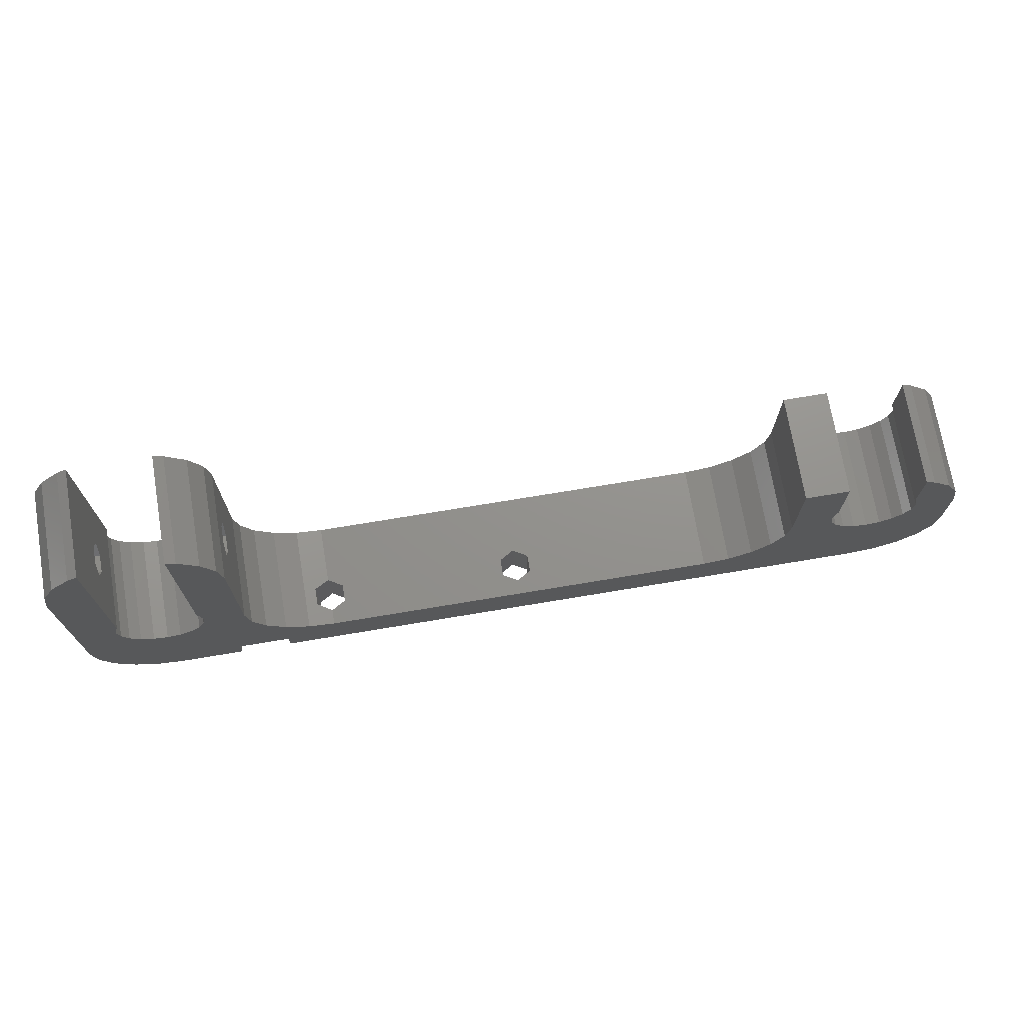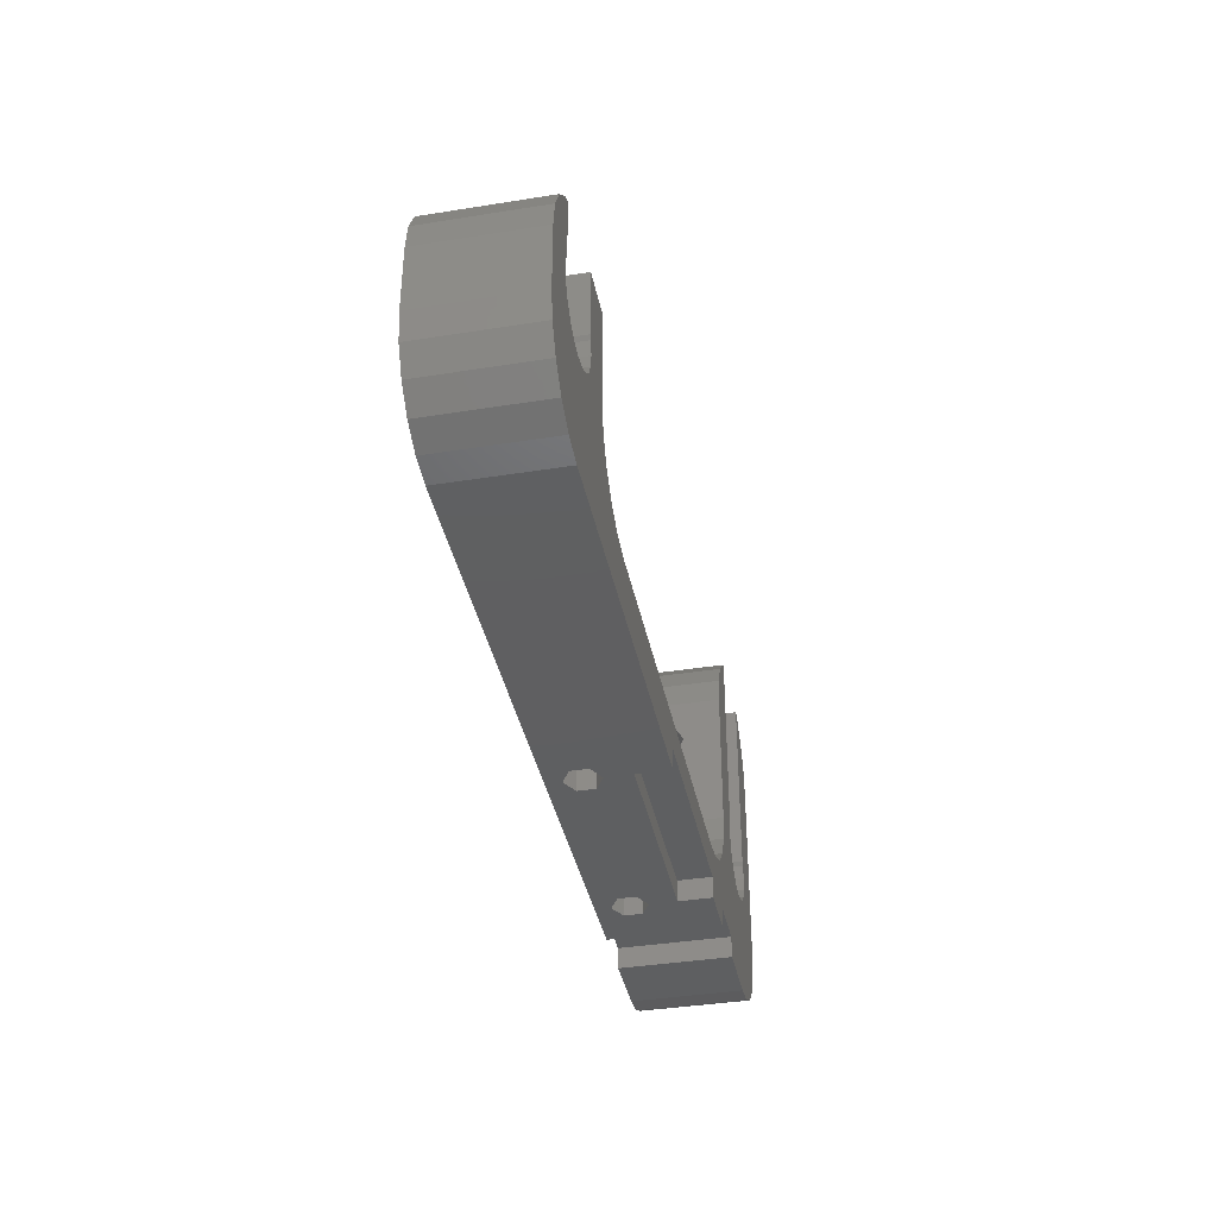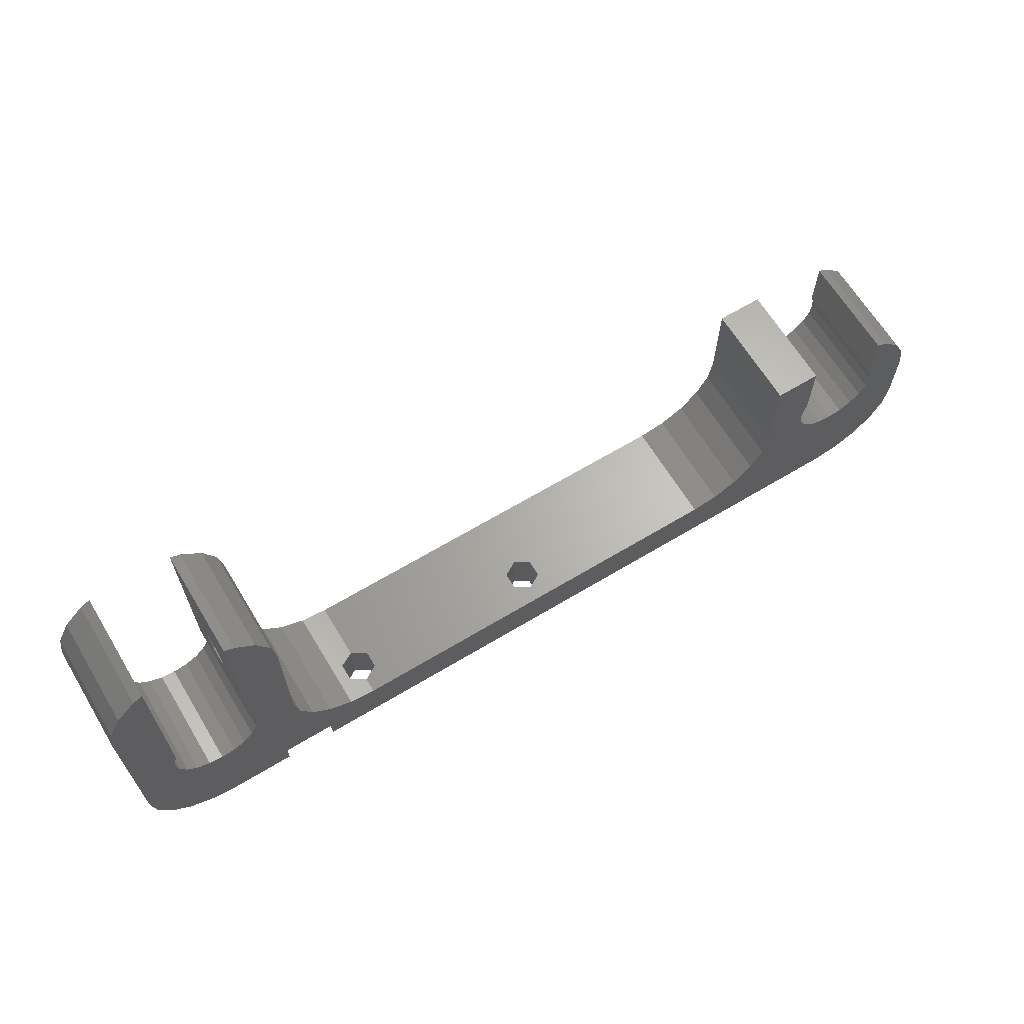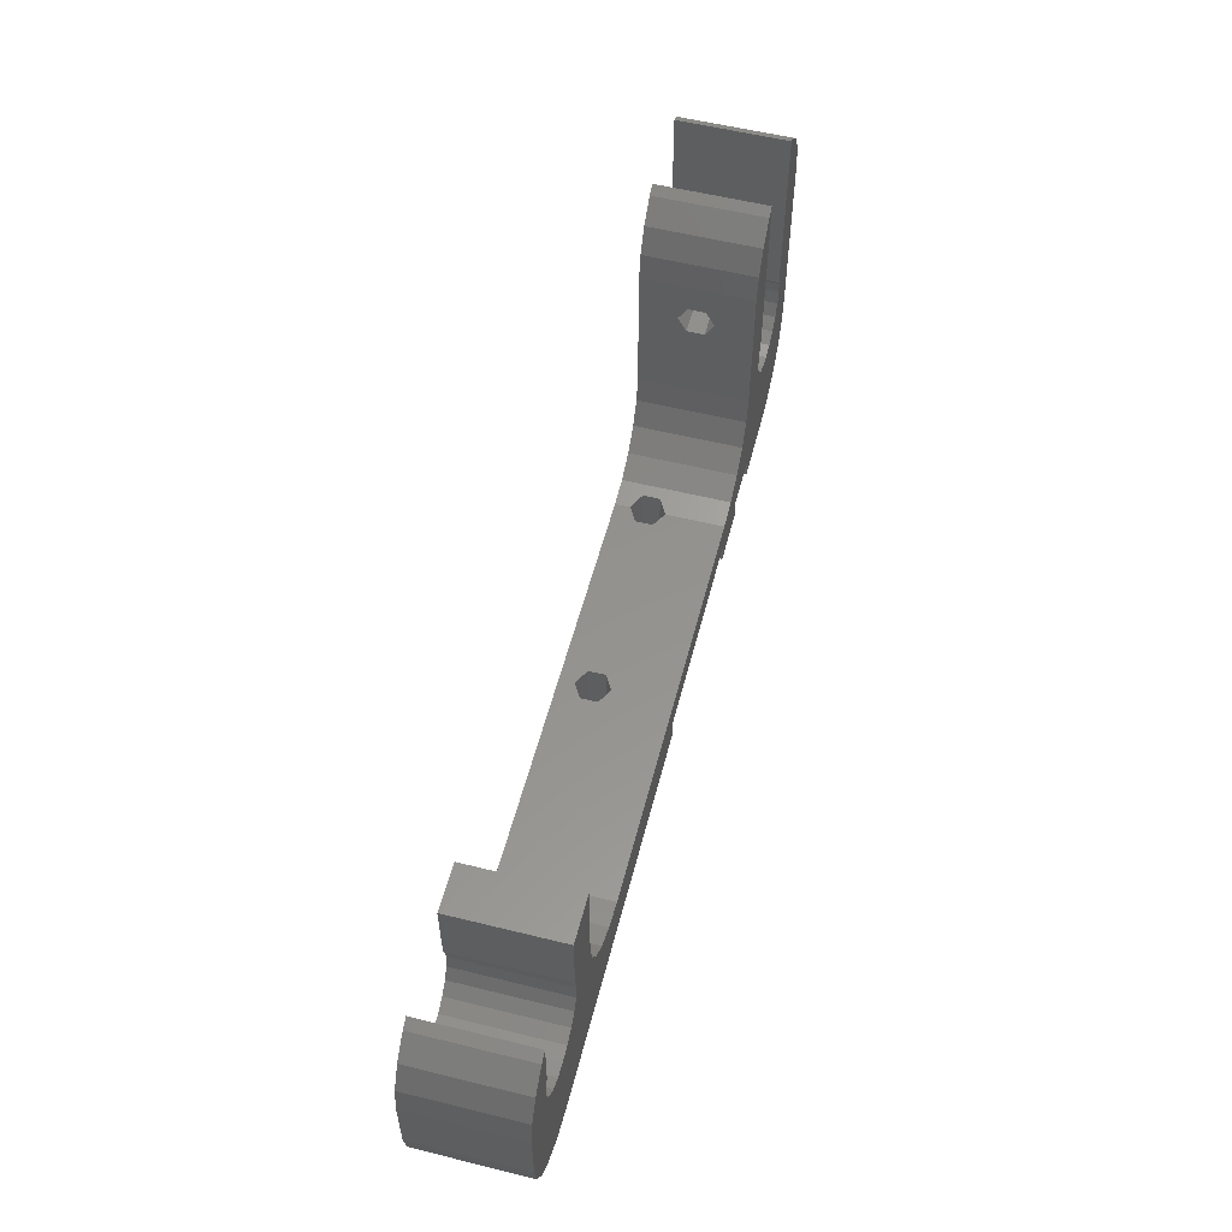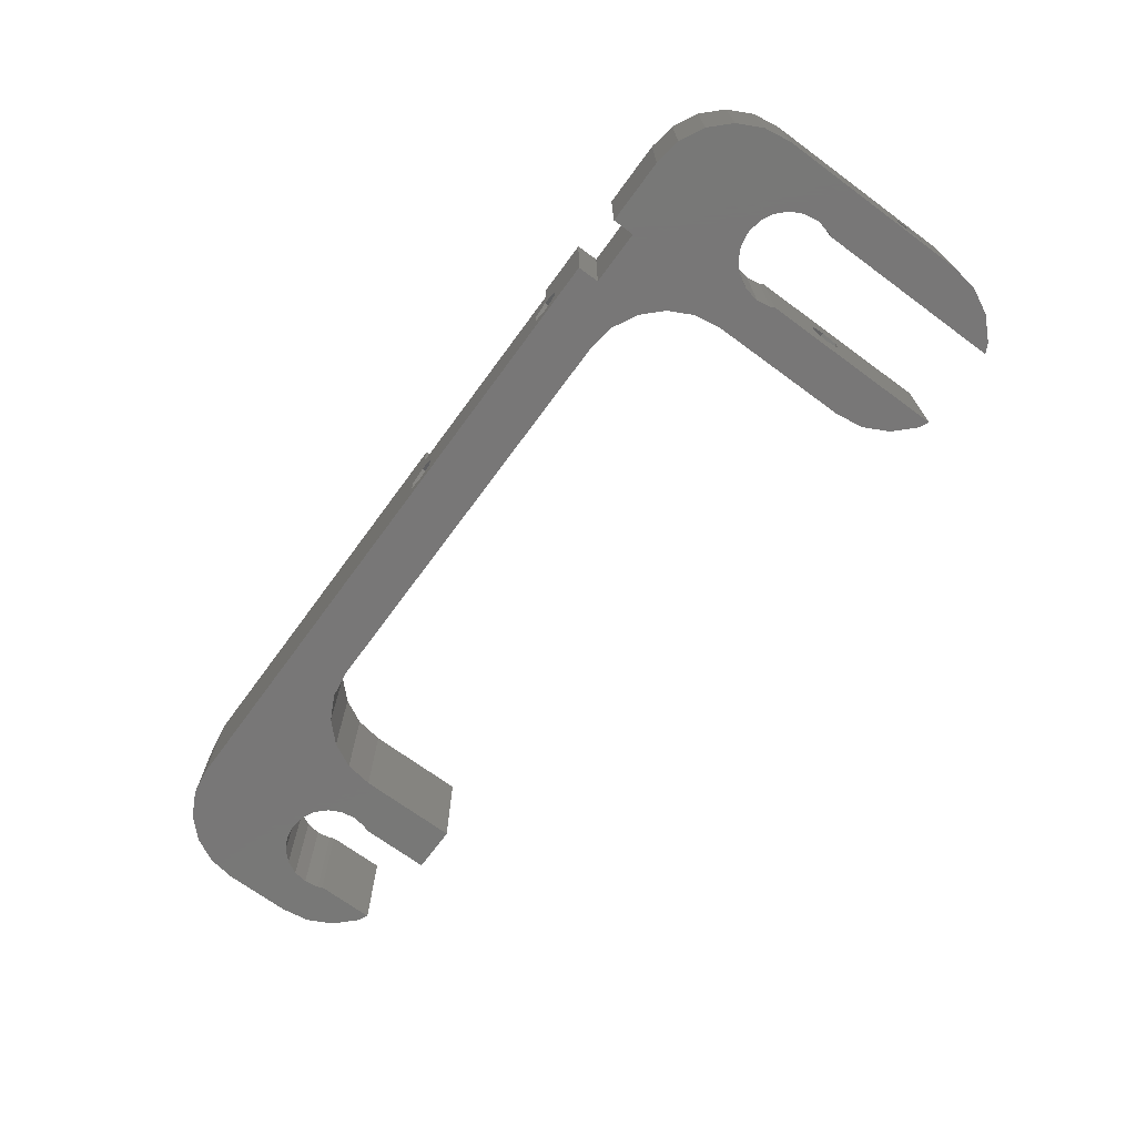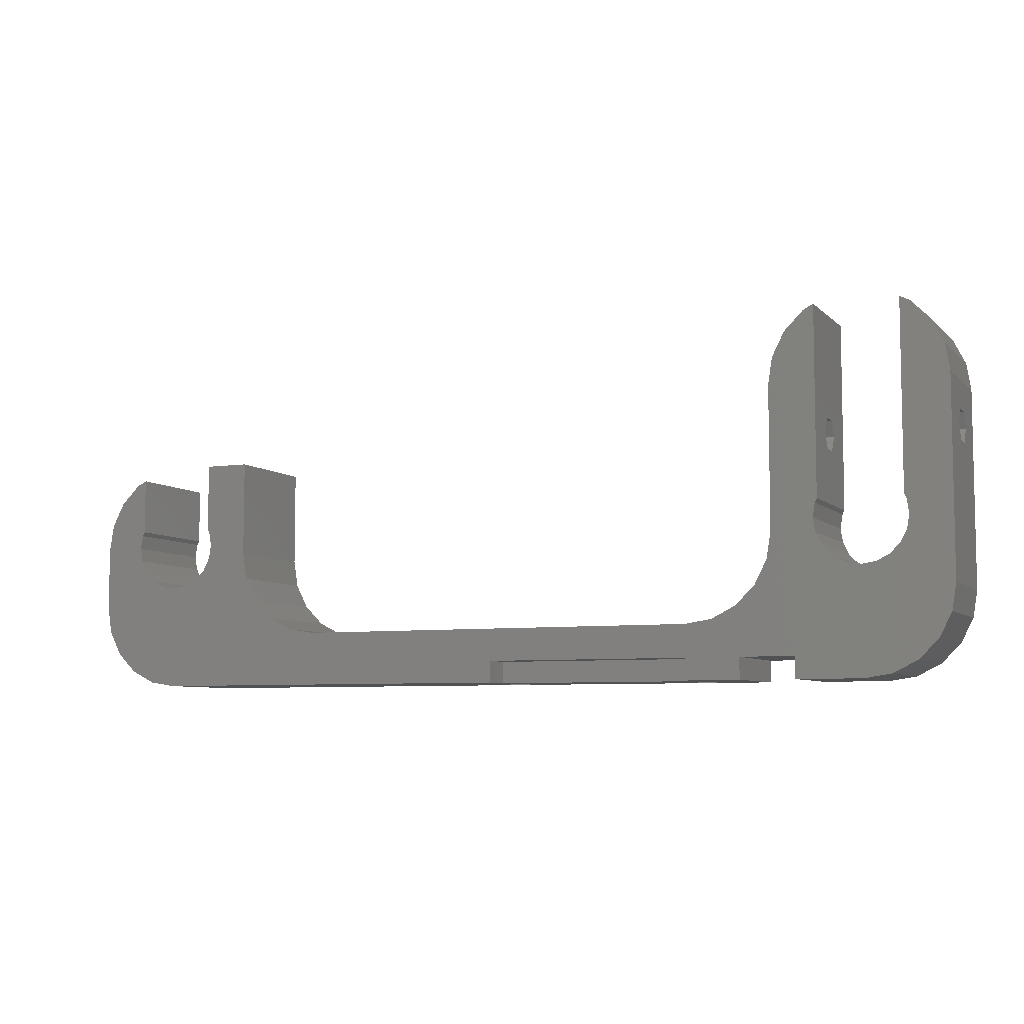
<metadata>
{"format":"stl","ext":"stl","renderer":"f3d","projection":"perspective","resolution":1024,"background":"white","views":[{"elev":71.9,"azim":170.5,"up":"+Y"},{"elev":-38.6,"azim":-78.6,"up":"+Y"},{"elev":65.2,"azim":148.8,"up":"+Y"},{"elev":56.3,"azim":-75.5,"up":"+Y"},{"elev":-70.2,"azim":53.7,"up":"+Z"},{"elev":-6.7,"azim":23.8,"up":"+Y"}]}
</metadata>
<code>
# stl→obj: 206 verts, 424 faces
v 7.723 -8.599 10.15
v 8.12 -6.09 10.15
v 8.12 12.18 10.15
v 6.569 16.95 10.15
v 7.723 14.69 10.15
v 4.773 18.75 10.15
v 3.857 19.22 10.15
v 4.054 1.317 10.15
v 3.857 1.705 10.15
v -3.857 1.705 10.15
v -3.857 19.22 10.15
v -4.054 1.317 10.15
v 4.054 -1.317 10.15
v 4.263 0 10.15
v 3.449 -2.506 10.15
v 2.506 -3.449 10.15
v 1.317 -4.054 10.15
v -1.243e-15 -4.263 10.15
v -1.317 -4.054 10.15
v -8.12 -1.015 10.15
v -2.506 -3.449 10.15
v -3.449 -2.506 10.15
v -4.054 -1.317 10.15
v -7.723 14.69 10.15
v -4.263 0 10.15
v -35.52 -12.18 10.15
v -16.24 -12.18 10.15
v -4.773 18.75 10.15
v -6.569 16.95 10.15
v -8.12 12.18 10.15
v -8.517 -3.524 10.15
v -9.671 -5.788 10.15
v -11.47 -7.584 10.15
v -13.73 -8.738 10.15
v -16.24 -9.135 10.15
v -77.62 -10.86 10.15
v -54.81 -9.135 10.15
v -79.17 -6.09 10.15
v -57.32 -8.738 10.15
v -68.54 -3.449 10.15
v -59.58 -7.584 10.15
v -67 -1.317 10.15
v -61.38 -5.788 10.15
v -67.19 1.705 10.15
v -62.53 -3.524 10.15
v -67.19 8.12 10.15
v -62.93 -1.015 10.15
v -62.93 8.12 10.15
v -67 1.317 10.15
v -66.79 0 10.15
v -67.6 -2.506 10.15
v -69.73 -4.054 10.15
v -71.05 -4.263 10.15
v -72.37 -4.054 10.15
v -73.56 -3.449 10.15
v -79.17 0 10.15
v -74.5 -2.506 10.15
v -78.77 2.509 10.15
v -75.1 -1.317 10.15
v -77.62 4.773 10.15
v -75.31 0 10.15
v -74.91 7.036 10.15
v -75.1 1.317 10.15
v -74.91 1.705 10.15
v -75.82 6.569 10.15
v -78.77 -8.599 10.15
v -75.82 -12.66 10.15
v -73.56 -13.81 10.15
v -71.05 -14.21 10.15
v -11.16 -12.18 10.15
v -6.09 -12.18 10.15
v -35.52 -14.21 10.15
v -6.09 -14.21 10.15
v -16.24 -14.21 10.15
v -1.243e-15 -14.21 10.15
v 2.509 -13.81 10.15
v 4.773 -12.66 10.15
v 6.569 -10.86 10.15
v -11.16 -14.21 10.15
v 8.12 -6.09 9.944e-16
v 8.12 6.714 5.887
v 8.12 12.18 9.944e-16
v 8.12 6.714 4.263
v 8.12 8.12 6.699
v 8.12 9.526 5.887
v 8.12 9.526 4.263
v 8.12 8.12 3.451
v 7.723 -8.599 9.457e-16
v 6.569 -10.86 8.045e-16
v 4.773 -12.66 5.845e-16
v 2.509 -13.81 3.073e-16
v 0 -14.21 0
v -6.09 -14.21 -7.458e-16
v -6.09 -12.18 -7.458e-16
v -11.16 -12.18 -1.367e-15
v -11.16 -14.21 -1.367e-15
v -14.83 -14.21 3.857
v -16.24 -14.21 7.105
v -35.52 -14.21 7.105
v -16.24 -14.21 4.669
v -14.83 -14.21 2.233
v -35.52 -14.21 4.669
v -34.12 -14.21 3.857
v -16.24 -14.21 1.421
v -35.52 -14.21 1.421
v -36.93 -14.21 2.233
v -71.05 -14.21 -8.701e-15
v -17.65 -14.21 3.857
v -17.65 -14.21 2.233
v -34.12 -14.21 2.233
v -36.93 -14.21 3.857
v -16.24 -12.18 7.105
v -35.52 -12.18 7.105
v -73.56 -13.81 -9.008e-15
v -75.82 -12.66 -9.286e-15
v -77.62 -10.86 -9.506e-15
v -78.77 -8.599 -9.647e-15
v -79.17 -6.09 -9.696e-15
v -79.17 0 -9.696e-15
v -78.77 2.509 -9.647e-15
v -77.62 4.773 -9.506e-15
v -75.82 6.569 -9.286e-15
v -74.91 7.036 -9.173e-15
v -74.91 1.705 -9.173e-15
v -75.1 1.317 -9.198e-15
v -75.31 0 -9.223e-15
v -75.1 -1.317 -9.198e-15
v -74.5 -2.506 -9.123e-15
v -73.56 -3.449 -9.008e-15
v -72.37 -4.054 -8.862e-15
v -71.05 -4.263 -8.701e-15
v -69.73 -4.054 -8.54e-15
v -68.54 -3.449 -8.394e-15
v -67.6 -2.506 -8.279e-15
v -67 -1.317 -8.205e-15
v -66.79 0 -8.179e-15
v -67 1.317 -8.205e-15
v -67.19 1.705 -8.229e-15
v -67.19 8.12 -8.229e-15
v -62.93 8.12 -7.707e-15
v -62.93 -1.015 -7.707e-15
v -62.53 -3.524 -7.658e-15
v -61.38 -5.788 -7.517e-15
v -59.58 -7.584 -7.297e-15
v -57.32 -8.738 -7.02e-15
v -54.81 -9.135 -6.712e-15
v -17.65 -9.135 2.233
v -16.24 -9.135 -1.989e-15
v -16.24 -9.135 1.421
v -35.52 -9.135 1.421
v -36.93 -9.135 3.857
v -16.24 -9.135 4.669
v -36.93 -9.135 2.233
v -34.12 -9.135 3.857
v -35.52 -9.135 4.669
v -34.12 -9.135 2.233
v -17.65 -9.135 3.857
v -13.73 -8.738 -1.682e-15
v -14.83 -8.912 2.233
v -14.83 -8.912 3.857
v -11.47 -7.584 -1.404e-15
v -9.671 -5.788 -1.184e-15
v -8.517 -3.524 -1.043e-15
v -8.12 -1.015 -9.944e-16
v -8.12 9.526 4.263
v -8.12 12.18 -9.944e-16
v -8.12 6.714 5.887
v -8.12 6.714 4.263
v -8.12 8.12 3.451
v -8.12 9.526 5.887
v -8.12 8.12 6.699
v -7.723 14.69 -9.457e-16
v -6.569 16.95 -8.045e-16
v -4.773 18.75 -5.845e-16
v -3.857 19.22 -4.723e-16
v -3.857 9.526 4.263
v -3.857 9.526 5.887
v -3.857 1.705 -4.723e-16
v -3.857 6.714 5.887
v -3.857 8.12 6.699
v -3.857 8.12 3.451
v -3.857 6.714 4.263
v -4.054 1.317 -4.965e-16
v -4.263 0 -5.221e-16
v -4.054 -1.317 -4.965e-16
v -3.449 -2.506 -4.224e-16
v -2.506 -3.449 -3.069e-16
v -1.317 -4.054 -1.613e-16
v 0 -4.263 0
v 1.317 -4.054 1.613e-16
v 2.506 -3.449 3.069e-16
v 3.449 -2.506 4.224e-16
v 4.054 -1.317 4.965e-16
v 4.263 0 5.221e-16
v 4.054 1.317 4.965e-16
v 3.857 1.705 4.723e-16
v 3.857 9.526 5.887
v 3.857 9.526 4.263
v 3.857 6.714 4.263
v 3.857 6.714 5.887
v 3.857 19.22 4.723e-16
v 3.857 8.12 3.451
v 3.857 8.12 6.699
v 4.773 18.75 5.845e-16
v 6.569 16.95 8.045e-16
v 7.723 14.69 9.457e-16
f 1 2 3
f 4 1 5
f 5 1 3
f 6 1 4
f 7 1 6
f 8 1 7
f 9 8 7
f 10 11 12
f 13 1 14
f 15 1 13
f 16 1 15
f 17 1 16
f 18 1 17
f 19 1 18
f 20 1 19
f 20 19 21
f 20 21 22
f 20 22 23
f 24 23 25
f 11 25 12
f 26 27 1
f 28 25 11
f 29 25 28
f 24 25 29
f 30 23 24
f 20 23 30
f 31 1 20
f 32 1 31
f 33 1 32
f 34 1 33
f 35 1 34
f 36 1 35
f 36 35 37
f 38 37 39
f 40 39 41
f 42 41 43
f 44 43 45
f 46 45 47
f 46 47 48
f 44 45 46
f 49 43 44
f 50 43 49
f 42 43 50
f 51 41 42
f 40 41 51
f 52 39 40
f 53 39 52
f 54 39 53
f 38 39 54
f 38 54 55
f 56 55 57
f 58 57 59
f 60 59 61
f 62 61 63
f 62 63 64
f 65 61 62
f 60 61 65
f 58 59 60
f 56 57 58
f 38 55 56
f 66 37 38
f 36 37 66
f 67 1 36
f 68 1 67
f 69 1 68
f 26 1 69
f 70 71 1
f 72 26 69
f 70 1 27
f 71 73 1
f 74 70 27
f 75 1 73
f 76 1 75
f 77 1 76
f 78 1 77
f 8 14 1
f 79 70 74
f 3 2 80
f 81 3 80
f 82 83 80
f 83 81 80
f 84 3 81
f 82 3 85
f 82 85 86
f 82 87 83
f 82 86 87
f 84 85 3
f 80 2 1
f 88 80 1
f 88 1 78
f 89 88 78
f 89 78 77
f 90 89 77
f 90 77 76
f 91 90 76
f 91 76 75
f 92 91 75
f 92 75 73
f 93 92 73
f 94 93 71
f 71 93 73
f 70 95 94
f 71 70 94
f 96 95 70
f 79 96 70
f 96 79 74
f 97 96 98
f 98 96 74
f 69 99 72
f 100 97 98
f 101 96 97
f 102 103 96
f 102 104 99
f 105 106 107
f 108 100 99
f 109 108 99
f 102 96 104
f 99 100 98
f 110 96 103
f 105 96 110
f 106 111 107
f 107 96 105
f 111 102 69
f 107 111 69
f 69 102 99
f 104 109 99
f 101 104 96
f 112 98 27
f 27 98 74
f 26 113 112
f 27 26 112
f 99 113 26
f 72 99 26
f 107 69 68
f 114 107 68
f 114 68 67
f 115 114 67
f 115 67 36
f 116 115 36
f 36 66 116
f 116 66 117
f 66 38 117
f 117 38 118
f 38 56 118
f 118 56 119
f 58 120 56
f 56 120 119
f 60 121 58
f 58 121 120
f 65 122 60
f 60 122 121
f 62 123 65
f 65 123 122
f 124 123 62
f 64 124 62
f 63 125 124
f 64 63 124
f 61 126 125
f 63 61 125
f 127 126 61
f 59 127 61
f 128 127 59
f 57 128 59
f 128 57 129
f 129 57 55
f 129 55 130
f 130 55 54
f 130 54 131
f 131 54 53
f 131 53 132
f 132 53 52
f 132 52 133
f 133 52 40
f 133 40 134
f 134 40 51
f 134 51 135
f 135 51 42
f 135 42 136
f 136 42 50
f 137 136 49
f 49 136 50
f 138 137 44
f 44 137 49
f 139 138 46
f 46 138 44
f 48 140 46
f 46 140 139
f 141 140 48
f 47 141 48
f 142 141 47
f 45 142 47
f 143 142 45
f 43 143 45
f 143 43 144
f 144 43 41
f 144 41 145
f 145 41 39
f 145 39 146
f 146 39 37
f 146 147 148
f 147 149 148
f 150 147 146
f 151 146 37
f 152 37 35
f 150 146 153
f 152 154 155
f 152 155 37
f 156 157 150
f 153 146 151
f 151 37 155
f 157 147 150
f 152 157 156
f 154 152 156
f 148 149 158
f 158 149 159
f 158 159 160
f 160 152 35
f 160 35 158
f 158 35 34
f 158 34 161
f 161 34 33
f 161 33 162
f 162 33 32
f 162 32 163
f 163 32 31
f 163 31 164
f 164 31 20
f 20 30 164
f 165 30 166
f 164 30 167
f 164 167 168
f 164 168 166
f 168 169 166
f 170 30 165
f 171 30 170
f 167 30 171
f 165 166 169
f 24 172 30
f 30 172 166
f 29 173 24
f 24 173 172
f 28 174 29
f 29 174 173
f 11 175 28
f 28 175 174
f 176 175 11
f 177 176 11
f 10 178 179
f 10 180 11
f 10 179 180
f 181 175 176
f 178 175 181
f 179 178 182
f 180 177 11
f 181 182 178
f 12 183 178
f 10 12 178
f 25 184 183
f 12 25 183
f 185 184 25
f 23 185 25
f 186 185 23
f 22 186 23
f 186 22 187
f 187 22 21
f 187 21 188
f 188 21 19
f 188 19 189
f 189 19 18
f 189 18 190
f 190 18 17
f 190 17 191
f 191 17 16
f 191 16 192
f 192 16 15
f 192 15 193
f 193 15 13
f 193 13 194
f 194 13 14
f 195 194 8
f 8 194 14
f 196 195 9
f 9 195 8
f 197 7 198
f 199 196 9
f 200 199 9
f 201 196 202
f 201 202 198
f 201 198 7
f 200 9 203
f 7 197 203
f 7 203 9
f 202 196 199
f 6 204 7
f 7 204 201
f 4 205 6
f 6 205 204
f 4 5 206
f 205 4 206
f 5 3 82
f 206 5 82
f 80 88 82
f 82 88 89
f 82 89 90
f 82 90 91
f 193 91 92
f 189 92 93
f 188 93 94
f 186 94 95
f 95 96 107
f 185 162 184
f 145 107 114
f 144 115 116
f 143 116 117
f 142 117 118
f 126 118 119
f 124 119 120
f 142 134 141
f 125 119 124
f 126 119 125
f 141 138 140
f 127 118 126
f 128 118 127
f 139 140 138
f 129 118 128
f 130 118 129
f 131 118 130
f 132 118 131
f 178 174 175
f 135 141 134
f 142 132 133
f 142 133 134
f 178 173 174
f 178 172 173
f 141 135 136
f 141 136 137
f 178 166 172
f 142 118 132
f 143 117 142
f 145 115 144
f 144 116 143
f 163 184 162
f 145 114 115
f 146 107 145
f 95 107 146
f 95 146 148
f 95 148 158
f 164 178 183
f 95 158 161
f 95 161 162
f 186 95 185
f 184 163 183
f 178 164 166
f 164 183 163
f 95 162 185
f 187 94 186
f 188 94 187
f 194 82 193
f 189 93 188
f 190 92 189
f 193 92 192
f 191 92 190
f 192 92 191
f 82 91 193
f 195 82 194
f 201 82 196
f 82 195 196
f 82 201 204
f 82 204 205
f 82 205 206
f 124 120 121
f 124 121 122
f 124 122 123
f 141 137 138
f 87 202 199
f 83 87 199
f 199 200 83
f 83 200 81
f 86 198 202
f 87 86 202
f 197 198 86
f 85 197 86
f 197 85 203
f 203 85 84
f 203 84 200
f 200 84 81
f 112 113 99
f 98 112 99
f 100 152 97
f 97 152 160
f 97 160 101
f 101 160 159
f 108 157 100
f 100 157 152
f 157 108 109
f 147 157 109
f 147 109 104
f 149 147 104
f 159 149 101
f 101 149 104
f 102 155 103
f 103 155 154
f 103 154 110
f 110 154 156
f 111 151 102
f 102 151 155
f 151 111 106
f 153 151 106
f 153 106 105
f 150 153 105
f 150 105 110
f 156 150 110
f 168 167 182
f 182 167 179
f 171 180 167
f 167 180 179
f 170 177 171
f 171 177 180
f 170 165 176
f 177 170 176
f 176 165 169
f 181 176 169
f 181 169 168
f 182 181 168

</code>
